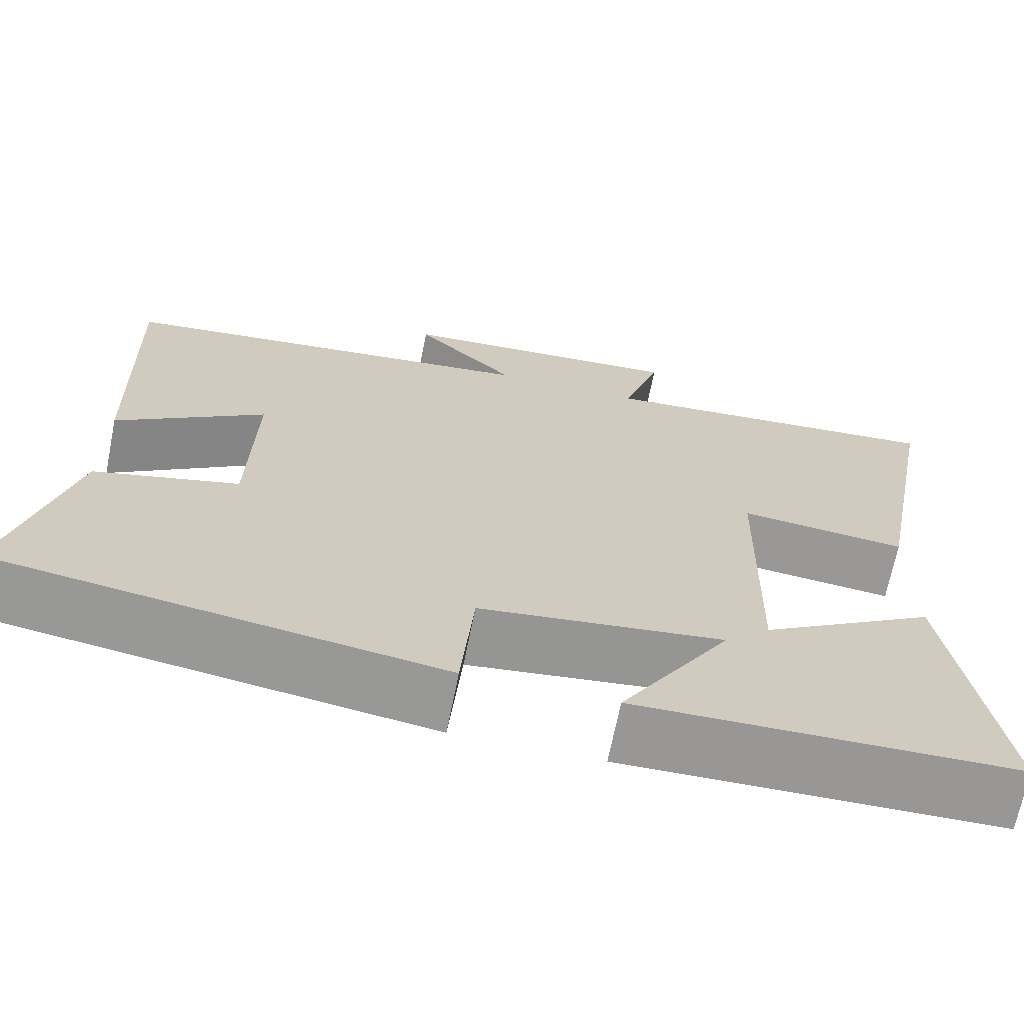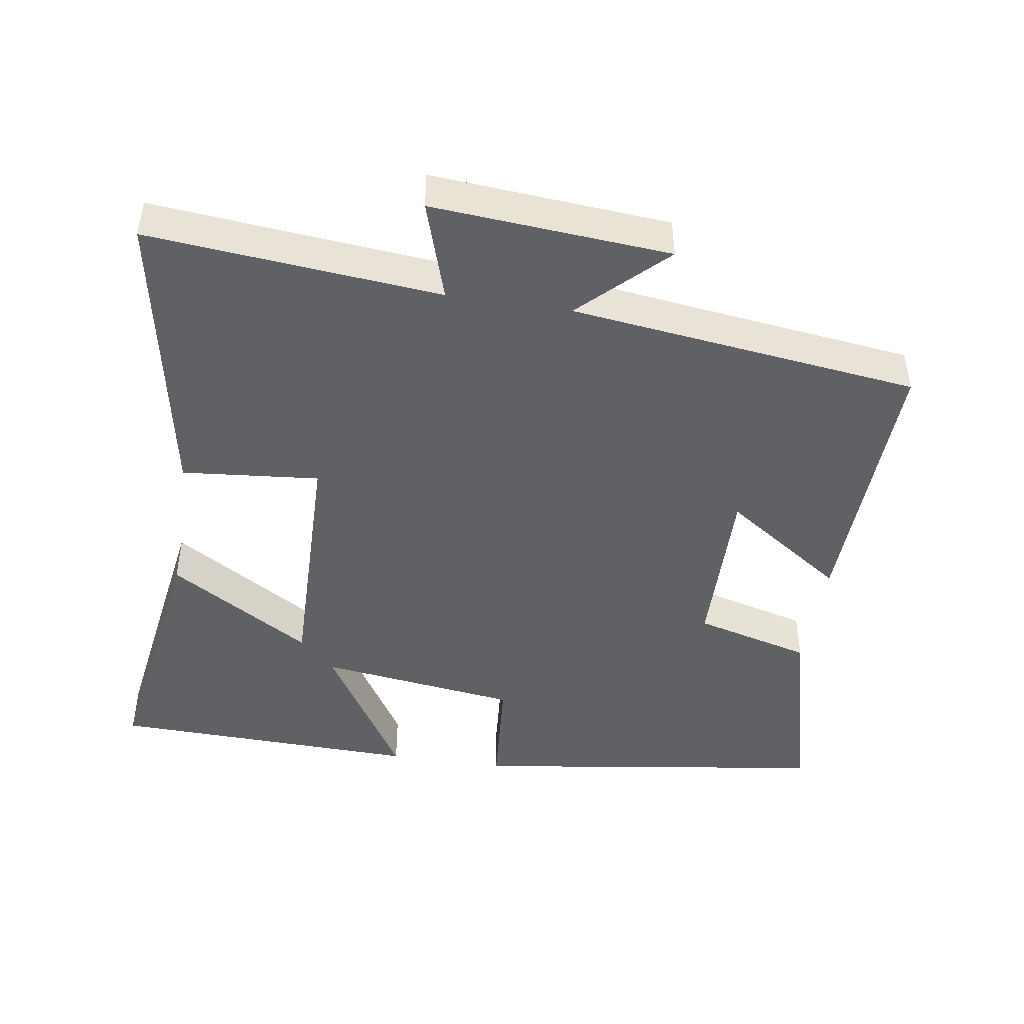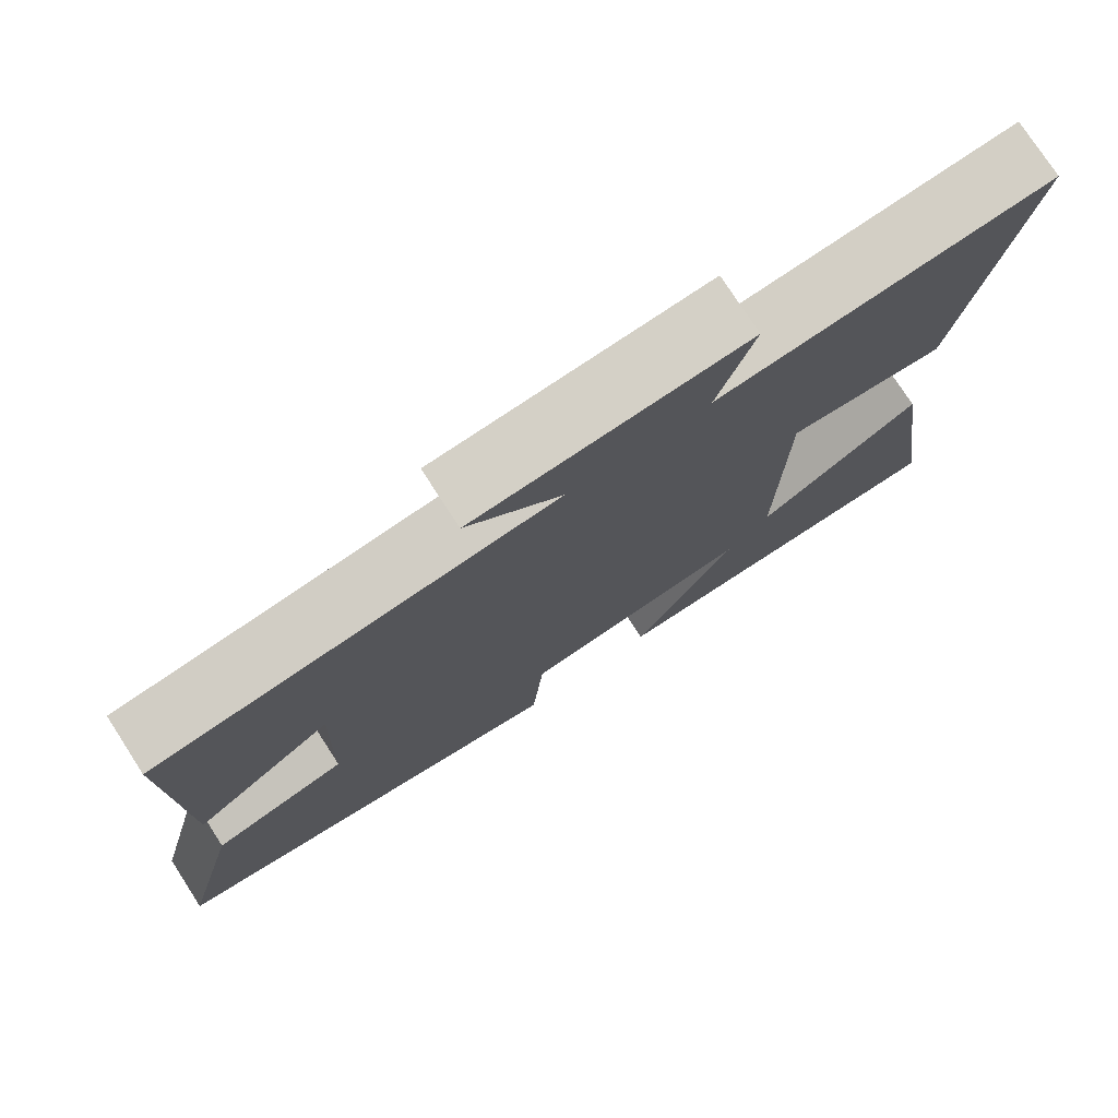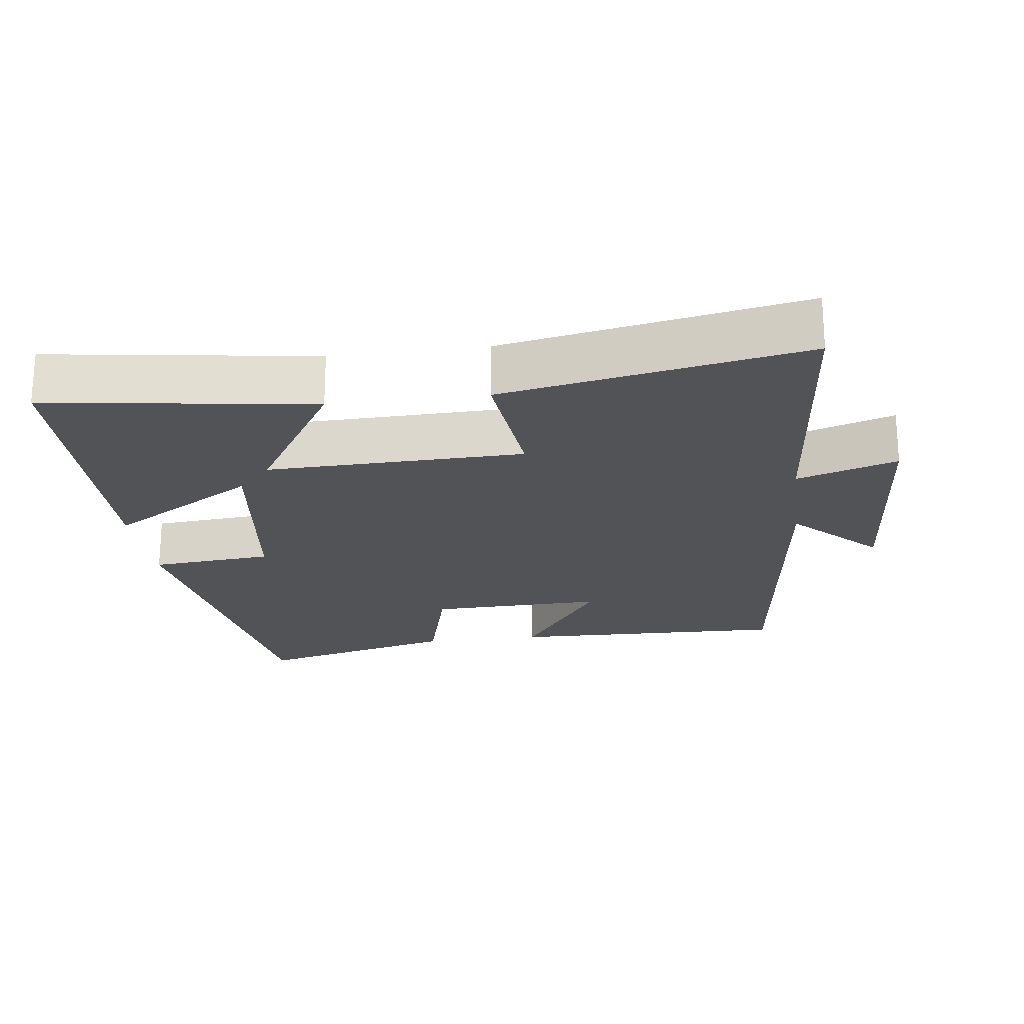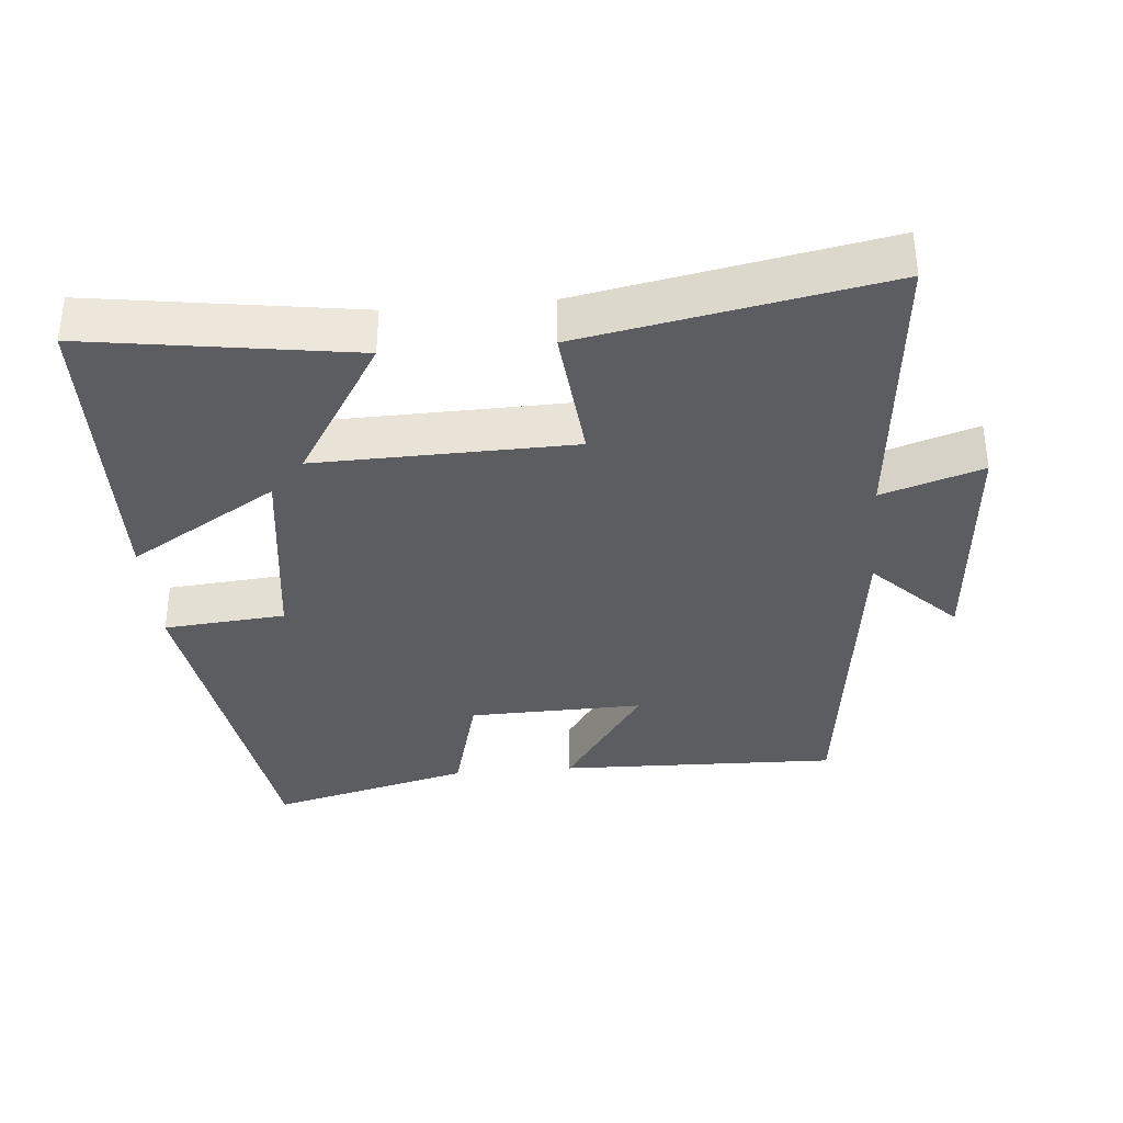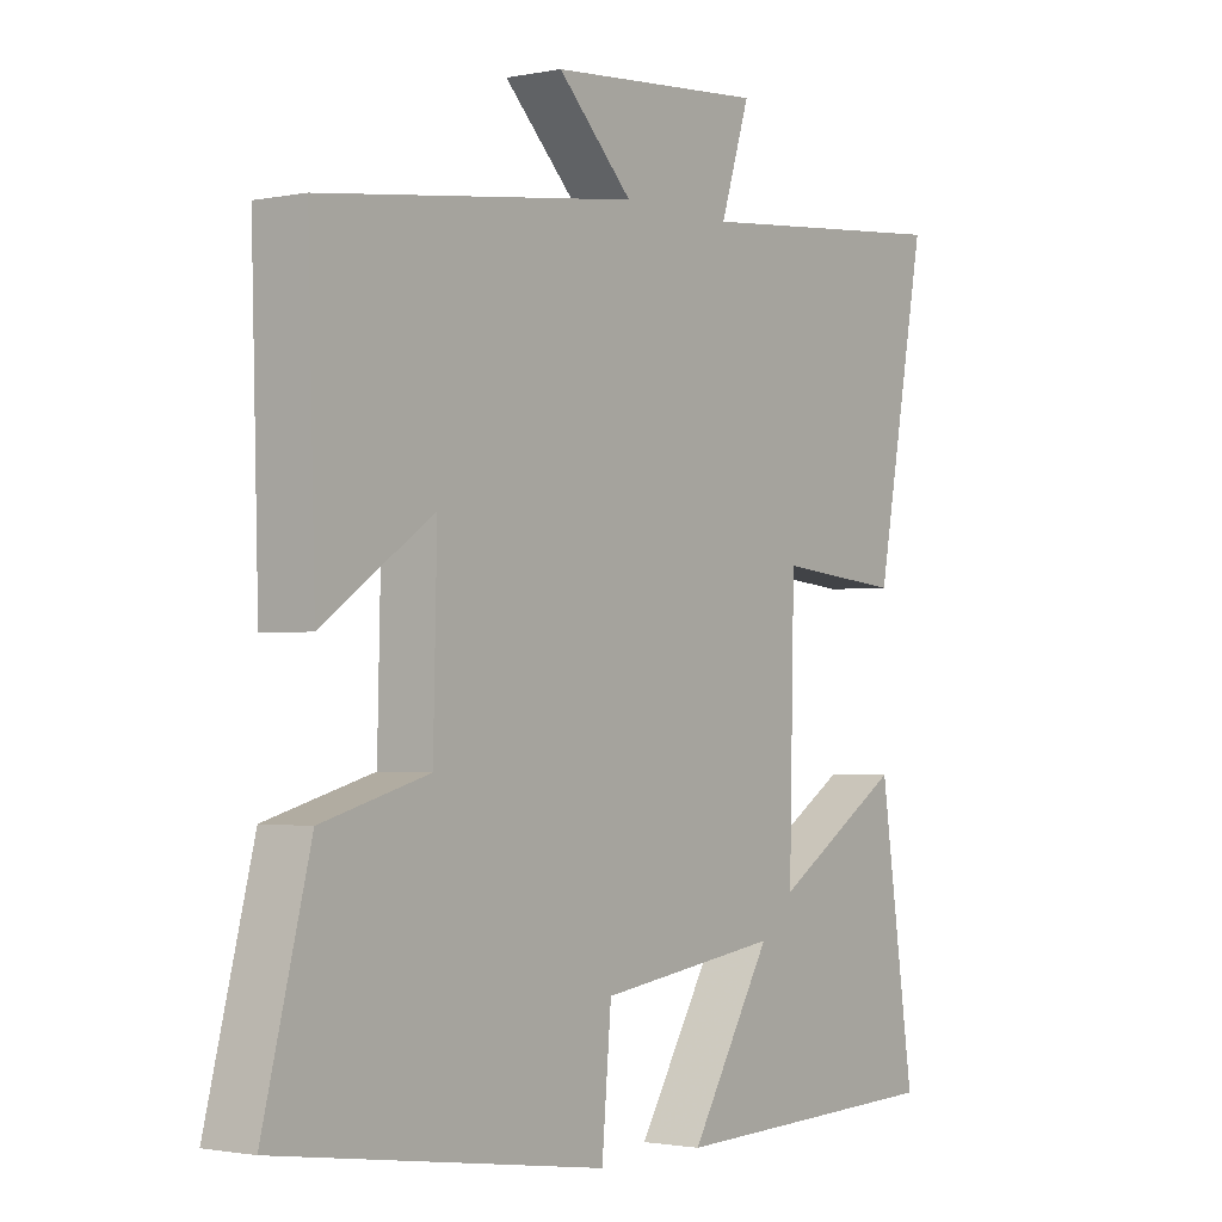
<metadata>
{"format":"obj","ext":"obj","renderer":"f3d","projection":"perspective","resolution":1024,"background":"white","views":[{"elev":-68.4,"azim":168.7,"up":"+Z"},{"elev":-45.5,"azim":-9.0,"up":"+Y"},{"elev":76.4,"azim":147.1,"up":"+Z"},{"elev":-21.7,"azim":-82.4,"up":"+Y"},{"elev":-35.8,"azim":-85.0,"up":"+Y"},{"elev":-1.7,"azim":126.2,"up":"+Z"}]}
</metadata>
<code>
v 0.574 0.07 -0.424
v 0.06 0.07 -0.5
v 0.045 0.07 -0.326
v -0.241 0.07 -0.288
v -0.112 0.07 -0.5
v -0.556 0.07 -0.488
v -0.5 0.07 -0.11
v -0.295 0.07 -0.237
v -0.303 0.07 0.129
v -0.5 0.07 0.11
v -0.58 0.07 0.538
v -0.163 0.07 0.5
v -0.209 0.07 0.643
v 0.131 0.07 0.617
v 0.013 0.07 0.5
v 0.511 0.07 0.439
v 0.5 0.07 0.04
v 0.326 0.07 0.159
v 0.332 0.07 -0.091
v 0.5 0.07 -0.136
v 0.574 0 -0.424
v 0.06 0 -0.5
v 0.045 0 -0.326
v -0.241 0 -0.288
v -0.112 0 -0.5
v -0.556 0 -0.488
v -0.5 0 -0.11
v -0.295 0 -0.237
v -0.303 0 0.129
v -0.5 0 0.11
v -0.58 0 0.538
v -0.163 0 0.5
v -0.209 0 0.643
v 0.131 0 0.617
v 0.013 0 0.5
v 0.511 0 0.439
v 0.5 0 0.04
v 0.326 0 0.159
v 0.332 0 -0.091
v 0.5 0 -0.136
f 19 20 1 2
f 18 19 2 3
f 15 16 17 18
f 15 18 3 4
f 12 13 14 15
f 12 15 4
f 9 10 11 12
f 8 9 12 4
f 6 7 8
f 4 5 6 8
f 22 21 40 39
f 23 22 39 38
f 38 37 36 35
f 24 23 38 35
f 35 34 33 32
f 24 35 32
f 32 31 30 29
f 24 32 29 28
f 28 27 26
f 28 26 25 24
f 1 21 22 2
f 2 22 23 3
f 3 23 24 4
f 4 24 25 5
f 5 25 26 6
f 6 26 27 7
f 7 27 28 8
f 8 28 29 9
f 9 29 30 10
f 10 30 31 11
f 11 31 32 12
f 12 32 33 13
f 13 33 34 14
f 14 34 35 15
f 15 35 36 16
f 16 36 37 17
f 17 37 38 18
f 18 38 39 19
f 19 39 40 20
f 20 40 21 1

</code>
